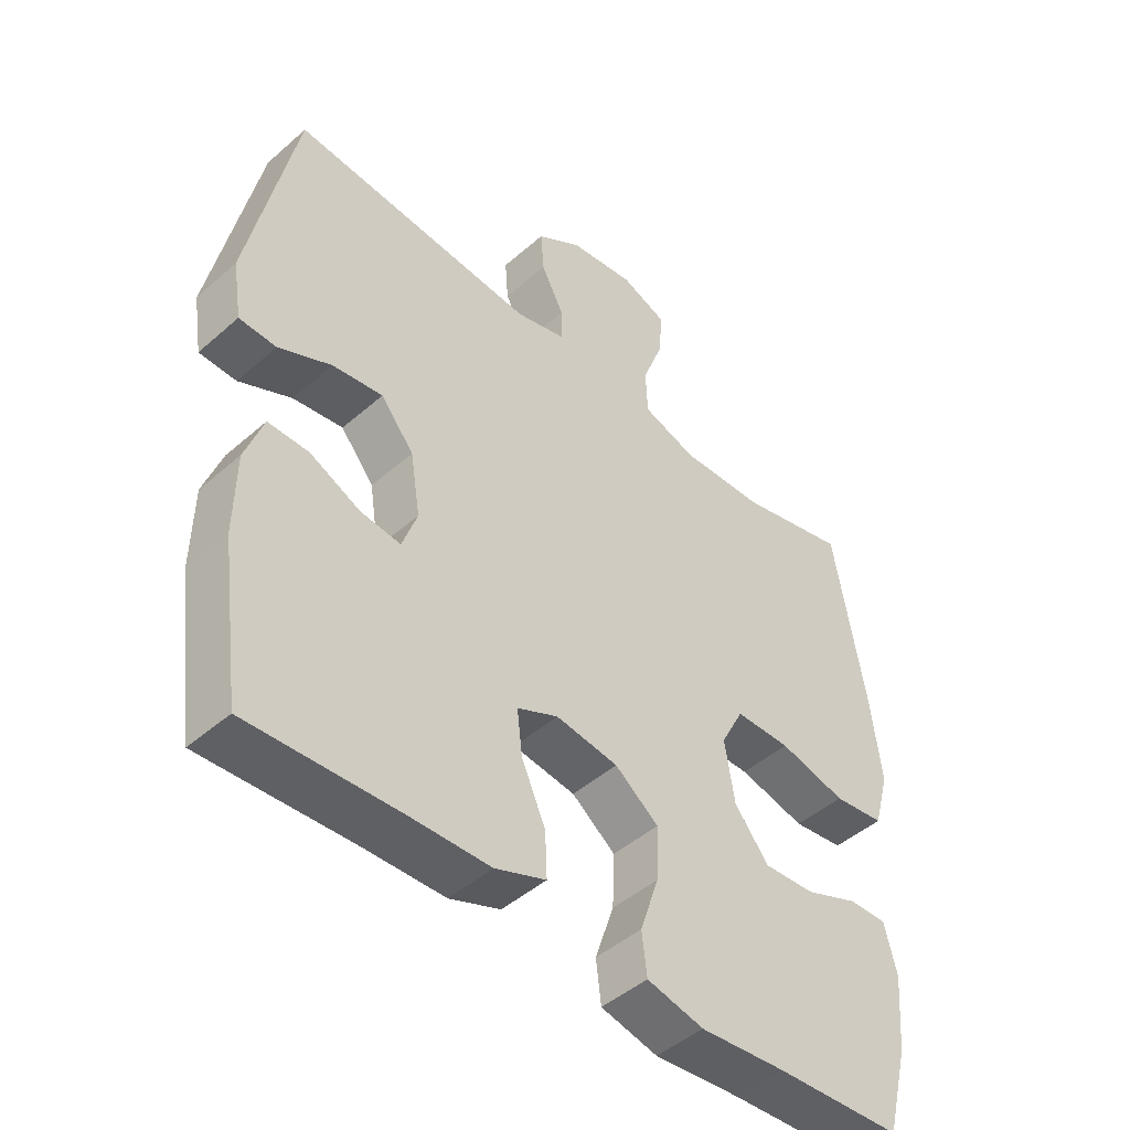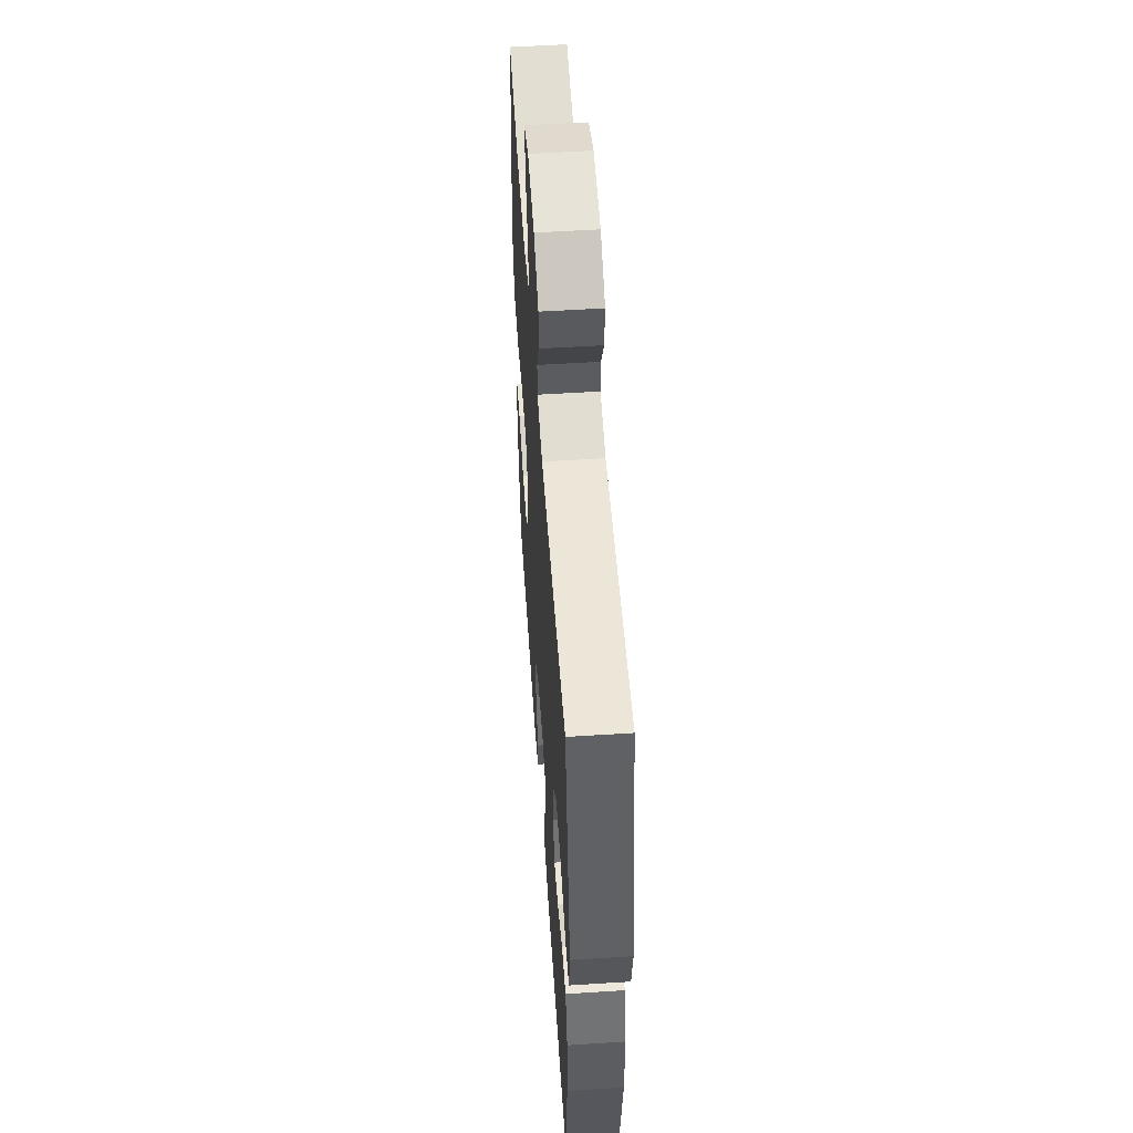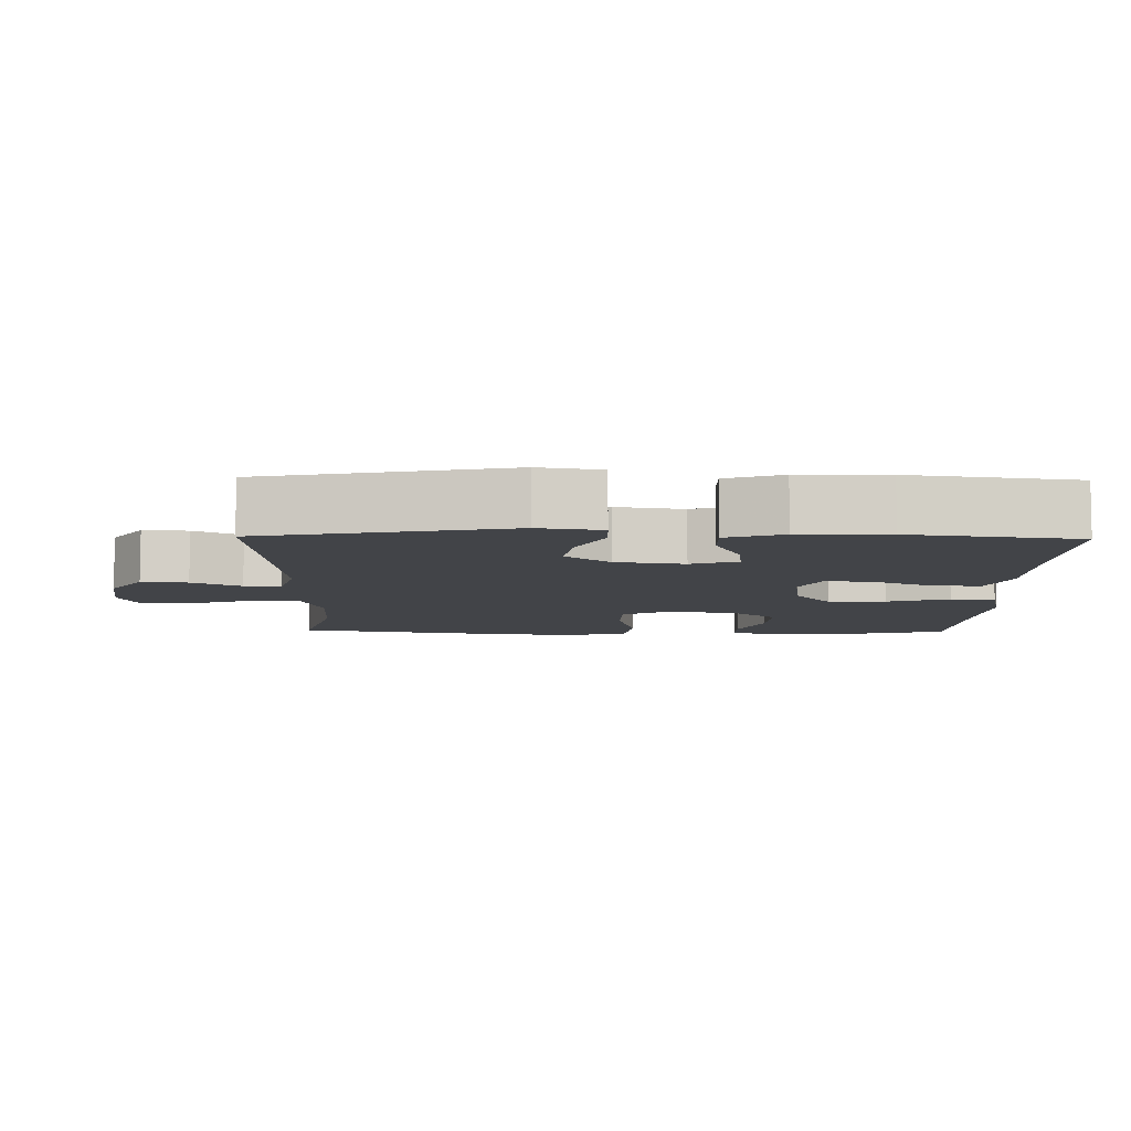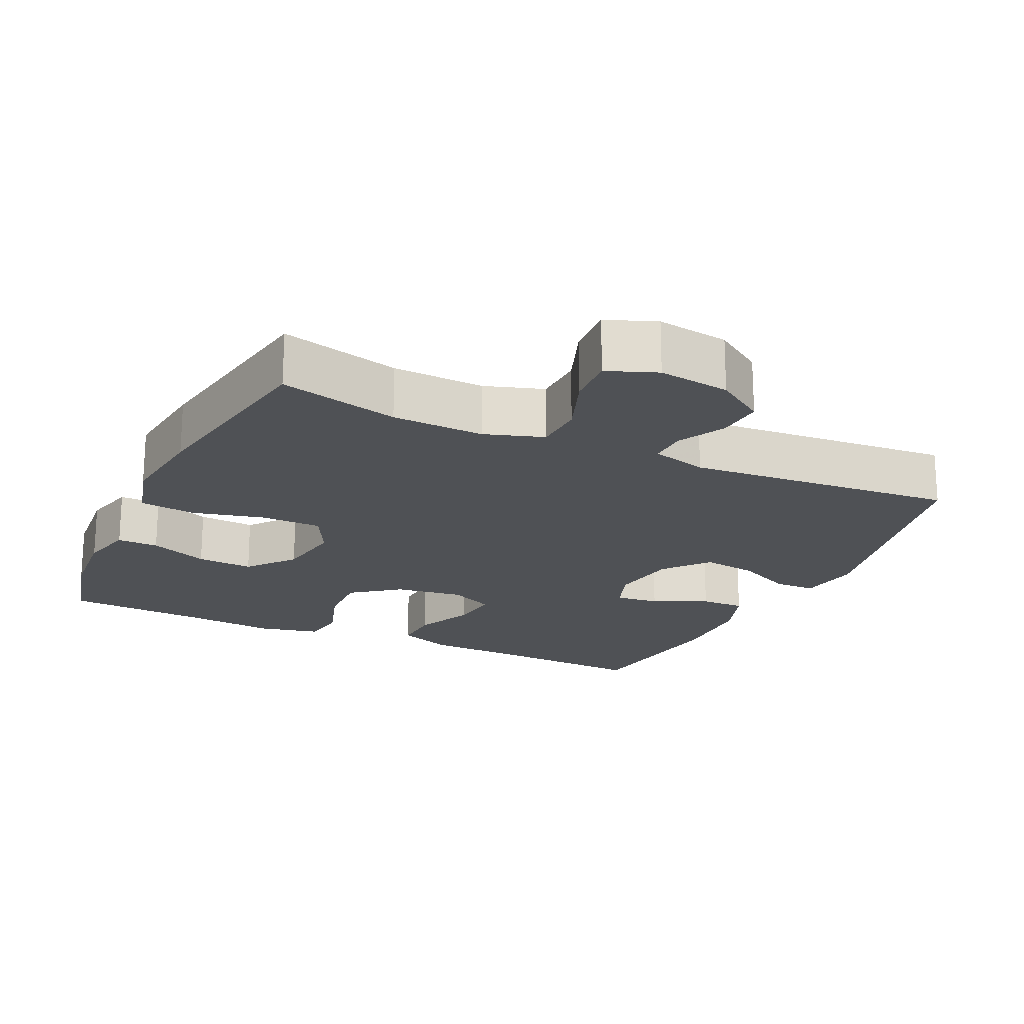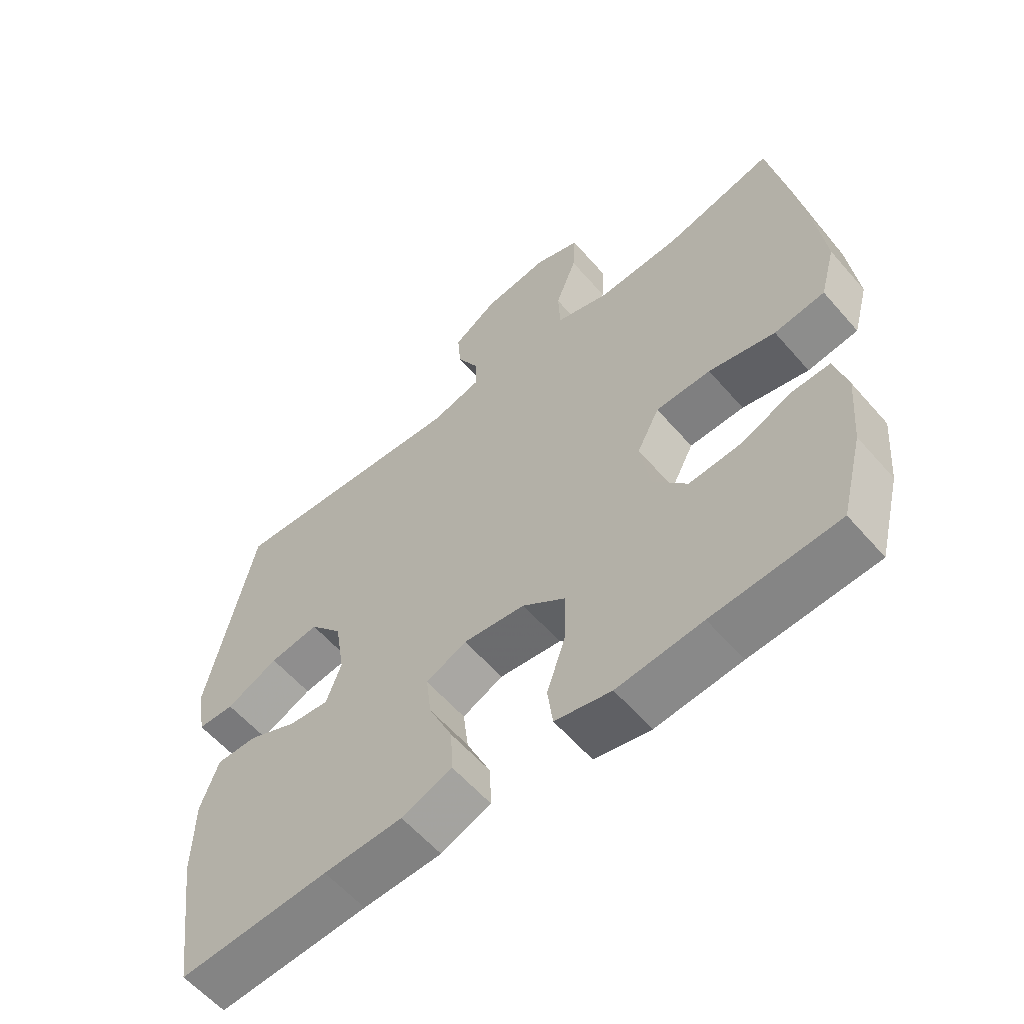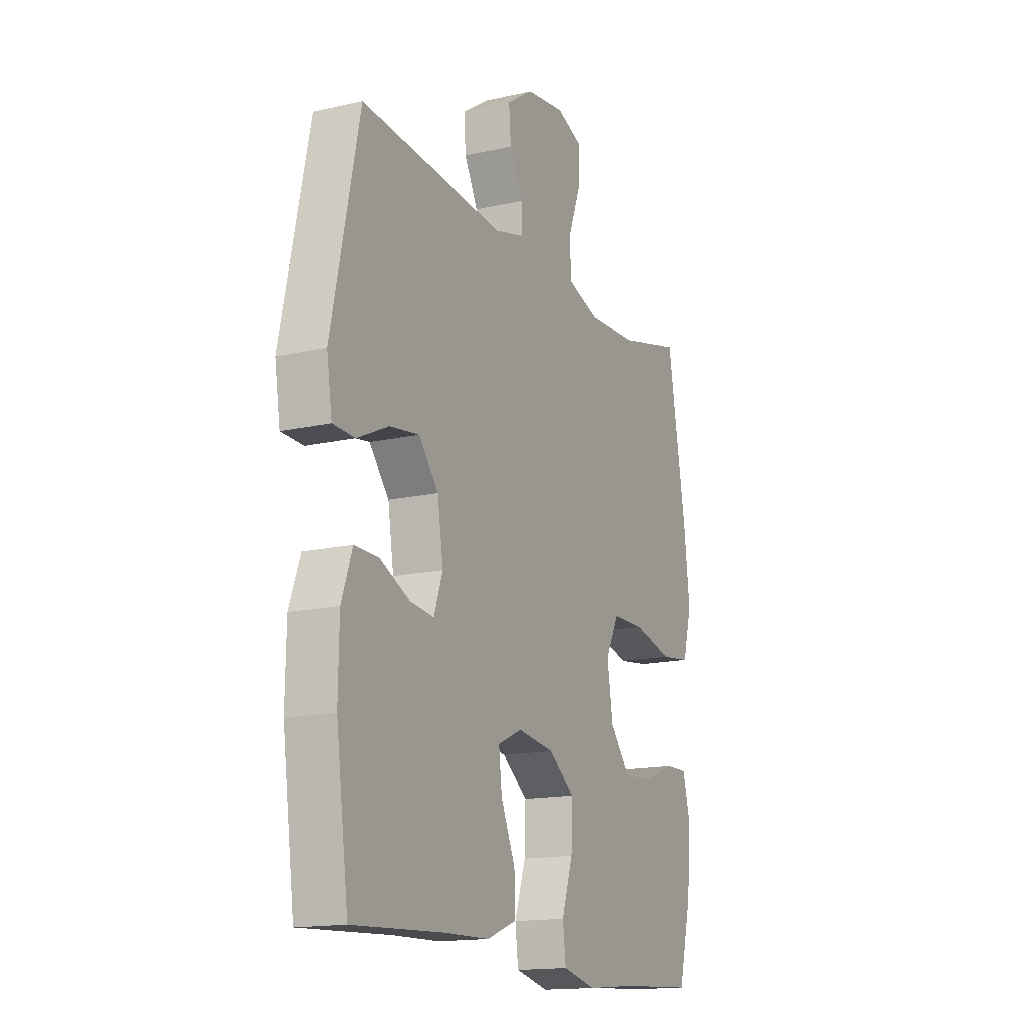
<metadata>
{"format":"obj","ext":"obj","renderer":"f3d","projection":"perspective","resolution":1024,"background":"white","views":[{"elev":-46.5,"azim":134.9,"up":"+Z"},{"elev":54.1,"azim":86.1,"up":"+Z"},{"elev":-7.8,"azim":88.8,"up":"+Y"},{"elev":-19.9,"azim":-25.1,"up":"+Y"},{"elev":-59.3,"azim":-139.3,"up":"+Z"},{"elev":-15.6,"azim":115.7,"up":"+Z"}]}
</metadata>
<code>
v -0.5 0.07 -0.5
v -0.534 0.07 -0.366
v -0.544 0.07 -0.249
v -0.525 0.07 -0.174
v -0.467 0.07 -0.175
v -0.385 0.07 -0.208
v -0.306 0.07 -0.213
v -0.253 0.07 -0.148
v -0.238 0.07 -0.053
v -0.273 0.07 0.015
v -0.358 0.07 0.016
v -0.461 0.07 -0.009
v -0.539 0.07 0.001
v -0.563 0.07 0.089
v -0.548 0.07 0.219
v -0.5 0.07 0.5
v -0.332 0.07 0.458
v -0.203 0.07 0.453
v -0.12 0.07 0.48
v -0.117 0.07 0.55
v -0.15 0.07 0.638
v -0.154 0.07 0.708
v -0.084 0.07 0.735
v 0.017 0.07 0.721
v 0.086 0.07 0.675
v 0.081 0.07 0.61
v 0.046 0.07 0.542
v 0.045 0.07 0.49
v 0.123 0.07 0.469
v 0.5 0.07 0.5
v 0.572 0.07 0.157
v 0.558 0.07 0.069
v 0.501 0.07 0.067
v 0.42 0.07 0.105
v 0.343 0.07 0.116
v 0.292 0.07 0.054
v 0.277 0.07 -0.042
v 0.3 0.07 -0.107
v 0.362 0.07 -0.1
v 0.439 0.07 -0.064
v 0.502 0.07 -0.063
v 0.53 0.07 -0.142
v 0.532 0.07 -0.266
v 0.5 0.07 -0.5
v 0.267 0.07 -0.488
v 0.145 0.07 -0.485
v 0.067 0.07 -0.455
v 0.07 0.07 -0.387
v 0.107 0.07 -0.303
v 0.115 0.07 -0.235
v 0.052 0.07 -0.206
v -0.044 0.07 -0.219
v -0.111 0.07 -0.27
v -0.108 0.07 -0.352
v -0.079 0.07 -0.439
v -0.087 0.07 -0.503
v -0.174 0.07 -0.523
v -0.306 0.07 -0.511
v -0.5 0 -0.5
v -0.534 0 -0.366
v -0.544 0 -0.249
v -0.525 0 -0.174
v -0.467 0 -0.175
v -0.385 0 -0.208
v -0.306 0 -0.213
v -0.253 0 -0.148
v -0.238 0 -0.053
v -0.273 0 0.015
v -0.358 0 0.016
v -0.461 0 -0.009
v -0.539 0 0.001
v -0.563 0 0.089
v -0.548 0 0.219
v -0.5 0 0.5
v -0.332 0 0.458
v -0.203 0 0.453
v -0.12 0 0.48
v -0.117 0 0.55
v -0.15 0 0.638
v -0.154 0 0.708
v -0.084 0 0.735
v 0.017 0 0.721
v 0.086 0 0.675
v 0.081 0 0.61
v 0.046 0 0.542
v 0.045 0 0.49
v 0.123 0 0.469
v 0.5 0 0.5
v 0.572 0 0.157
v 0.558 0 0.069
v 0.501 0 0.067
v 0.42 0 0.105
v 0.343 0 0.116
v 0.292 0 0.054
v 0.277 0 -0.042
v 0.3 0 -0.107
v 0.362 0 -0.1
v 0.439 0 -0.064
v 0.502 0 -0.063
v 0.53 0 -0.142
v 0.532 0 -0.266
v 0.5 0 -0.5
v 0.267 0 -0.488
v 0.145 0 -0.485
v 0.067 0 -0.455
v 0.07 0 -0.387
v 0.107 0 -0.303
v 0.115 0 -0.235
v 0.052 0 -0.206
v -0.044 0 -0.219
v -0.111 0 -0.27
v -0.108 0 -0.352
v -0.079 0 -0.439
v -0.087 0 -0.503
v -0.174 0 -0.523
v -0.306 0 -0.511
f 56 57 58
f 55 56 58
f 54 55 58
f 1 2 3
f 58 1 3
f 54 58 3
f 53 54 3
f 52 53 3
f 51 52 3
f 47 48 49
f 46 47 49
f 45 46 49
f 45 49 50
f 44 45 50
f 43 44 50
f 42 43 50
f 41 42 50
f 40 41 50
f 39 40 50
f 38 39 50 51
f 32 33 34
f 31 32 34
f 30 31 34
f 29 30 34
f 28 29 34 35
f 25 26 27
f 24 25 27
f 23 24 27
f 22 23 27
f 21 22 27
f 20 21 27
f 19 20 27 28
f 28 35 36
f 19 28 36
f 18 19 36
f 15 16 17
f 14 15 17
f 13 14 17
f 12 13 17
f 11 12 17
f 17 18 36
f 11 17 36
f 10 11 36
f 3 4 5 6
f 3 6 7
f 51 3 7
f 51 7 8
f 38 51 8
f 37 38 8
f 9 10 36 37
f 8 9 37
f 116 115 114
f 116 114 113
f 116 113 112
f 61 60 59
f 61 59 116
f 61 116 112
f 61 112 111
f 61 111 110
f 61 110 109
f 107 106 105
f 107 105 104
f 107 104 103
f 108 107 103
f 108 103 102
f 108 102 101
f 108 101 100
f 108 100 99
f 108 99 98
f 108 98 97
f 109 108 97 96
f 92 91 90
f 92 90 89
f 92 89 88
f 92 88 87
f 93 92 87 86
f 85 84 83
f 85 83 82
f 85 82 81
f 85 81 80
f 85 80 79
f 85 79 78
f 86 85 78 77
f 94 93 86
f 94 86 77
f 94 77 76
f 75 74 73
f 75 73 72
f 75 72 71
f 75 71 70
f 75 70 69
f 94 76 75
f 94 75 69
f 94 69 68
f 64 63 62 61
f 65 64 61
f 65 61 109
f 66 65 109
f 66 109 96
f 66 96 95
f 95 94 68 67
f 95 67 66
f 1 59 60 2
f 2 60 61 3
f 3 61 62 4
f 4 62 63 5
f 5 63 64 6
f 6 64 65 7
f 7 65 66 8
f 8 66 67 9
f 9 67 68 10
f 10 68 69 11
f 11 69 70 12
f 12 70 71 13
f 13 71 72 14
f 14 72 73 15
f 15 73 74 16
f 16 74 75 17
f 17 75 76 18
f 18 76 77 19
f 19 77 78 20
f 20 78 79 21
f 21 79 80 22
f 22 80 81 23
f 23 81 82 24
f 24 82 83 25
f 25 83 84 26
f 26 84 85 27
f 27 85 86 28
f 28 86 87 29
f 29 87 88 30
f 30 88 89 31
f 31 89 90 32
f 32 90 91 33
f 33 91 92 34
f 34 92 93 35
f 35 93 94 36
f 36 94 95 37
f 37 95 96 38
f 38 96 97 39
f 39 97 98 40
f 40 98 99 41
f 41 99 100 42
f 42 100 101 43
f 43 101 102 44
f 44 102 103 45
f 45 103 104 46
f 46 104 105 47
f 47 105 106 48
f 48 106 107 49
f 49 107 108 50
f 50 108 109 51
f 51 109 110 52
f 52 110 111 53
f 53 111 112 54
f 54 112 113 55
f 55 113 114 56
f 56 114 115 57
f 57 115 116 58
f 58 116 59 1

</code>
